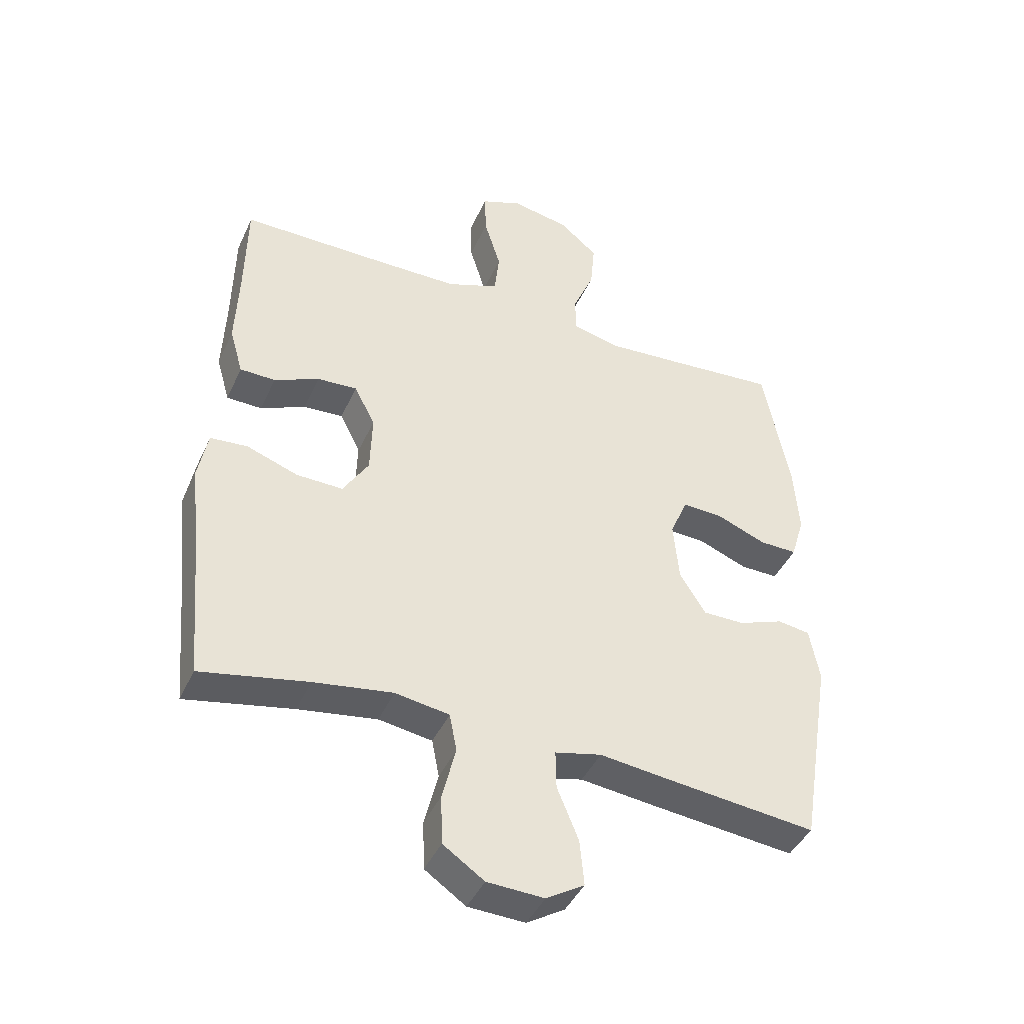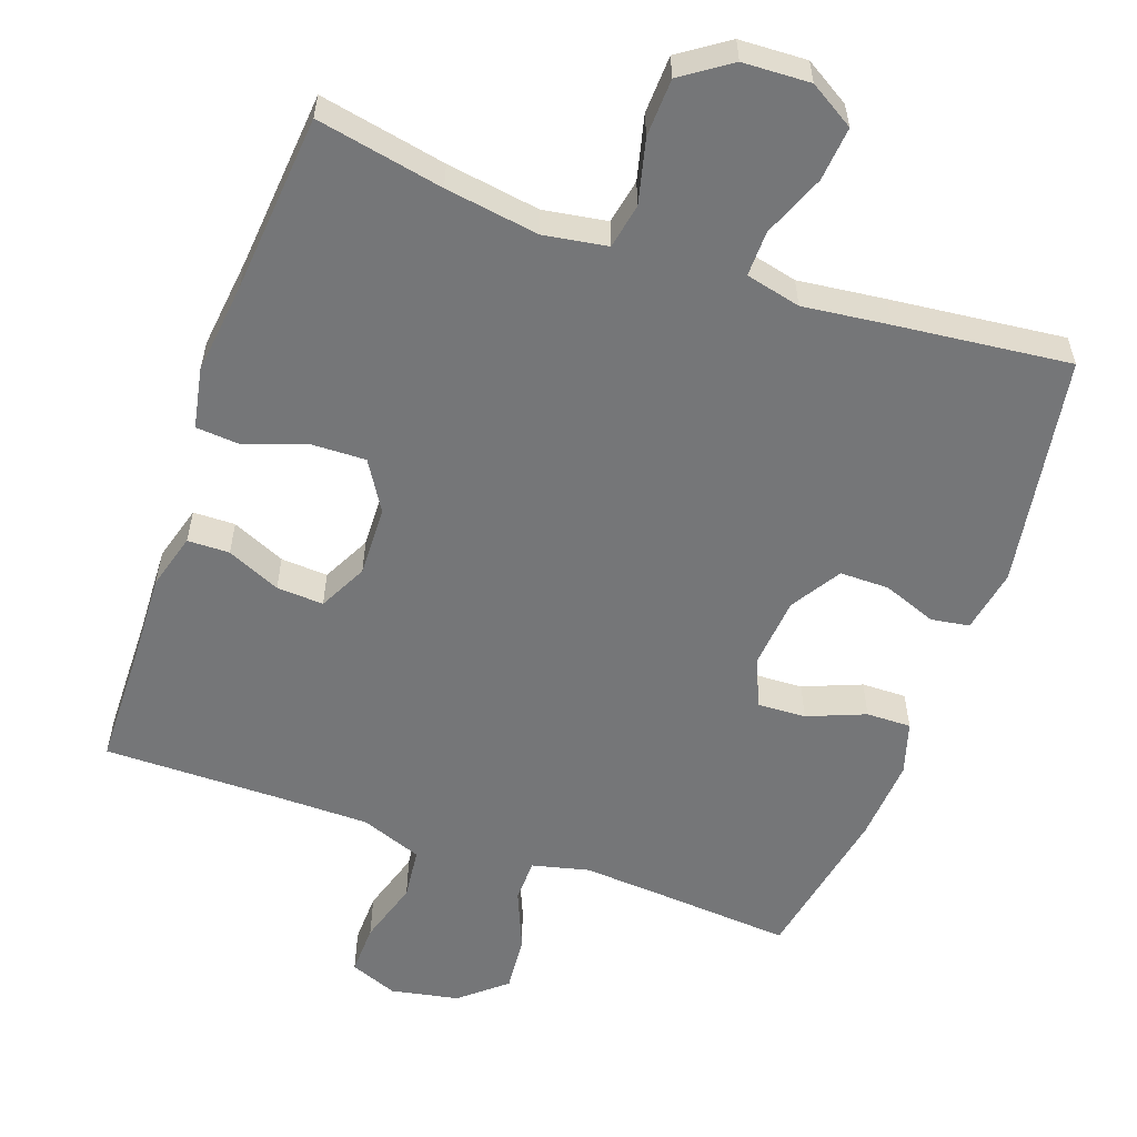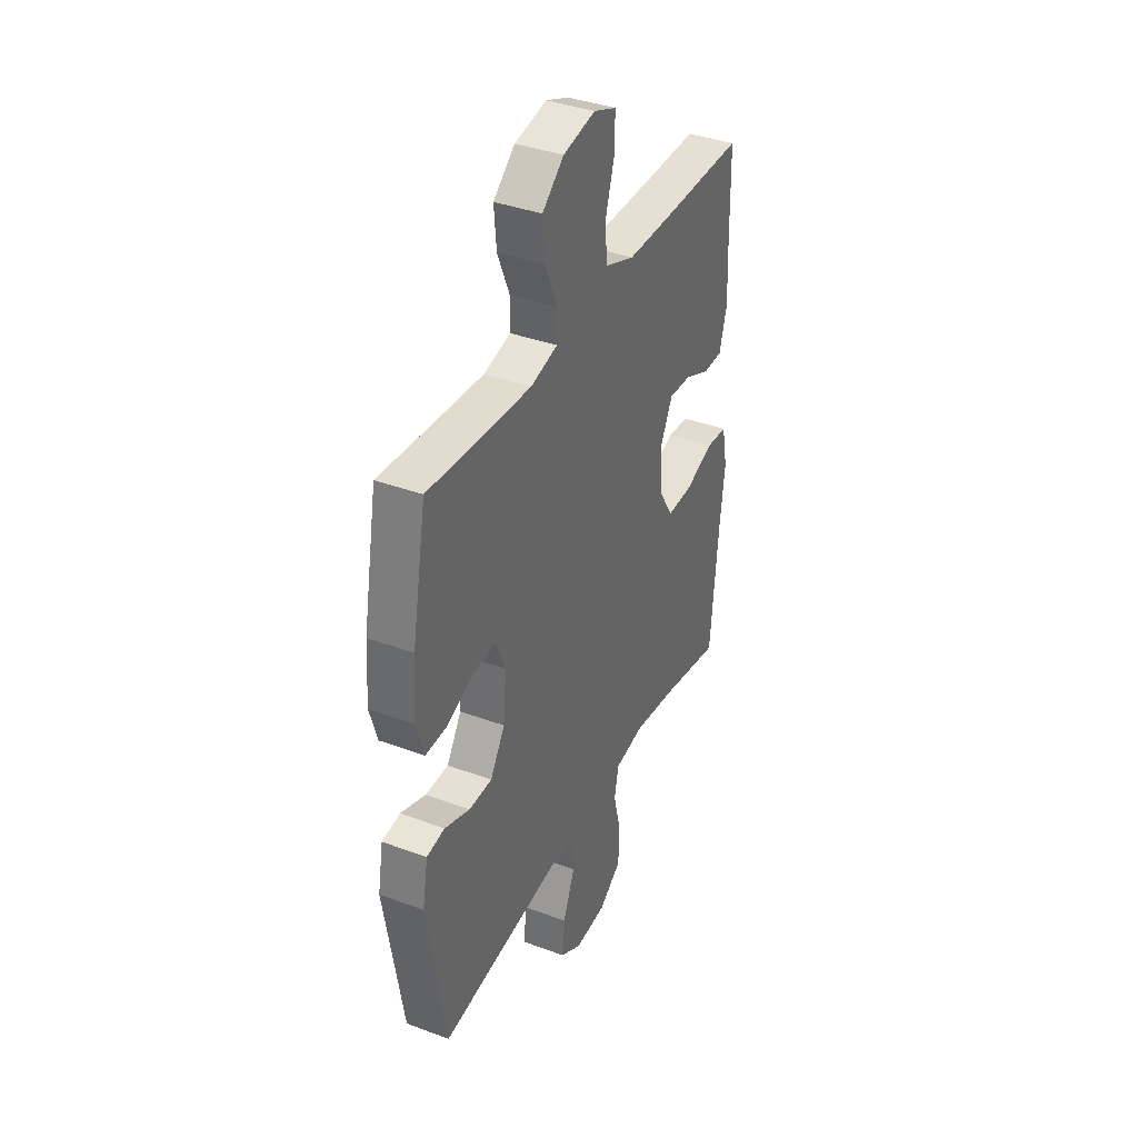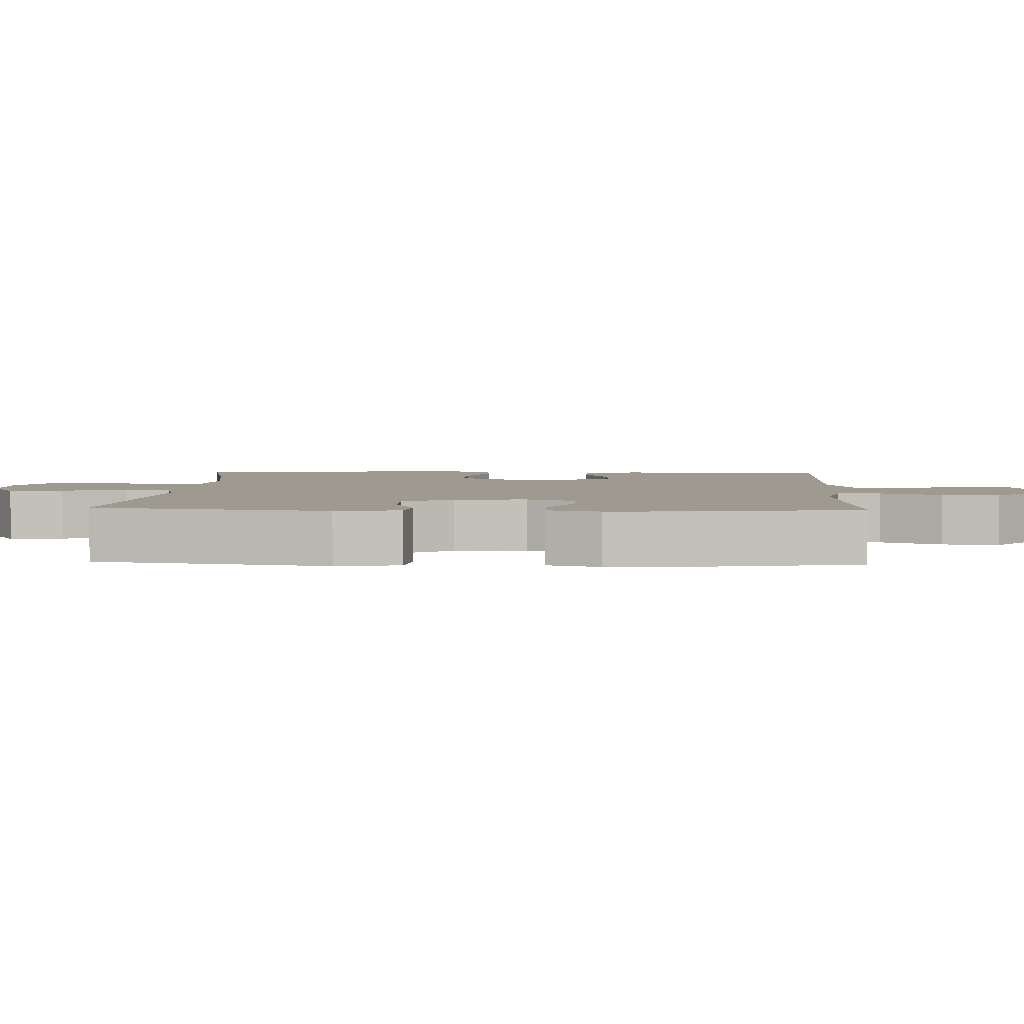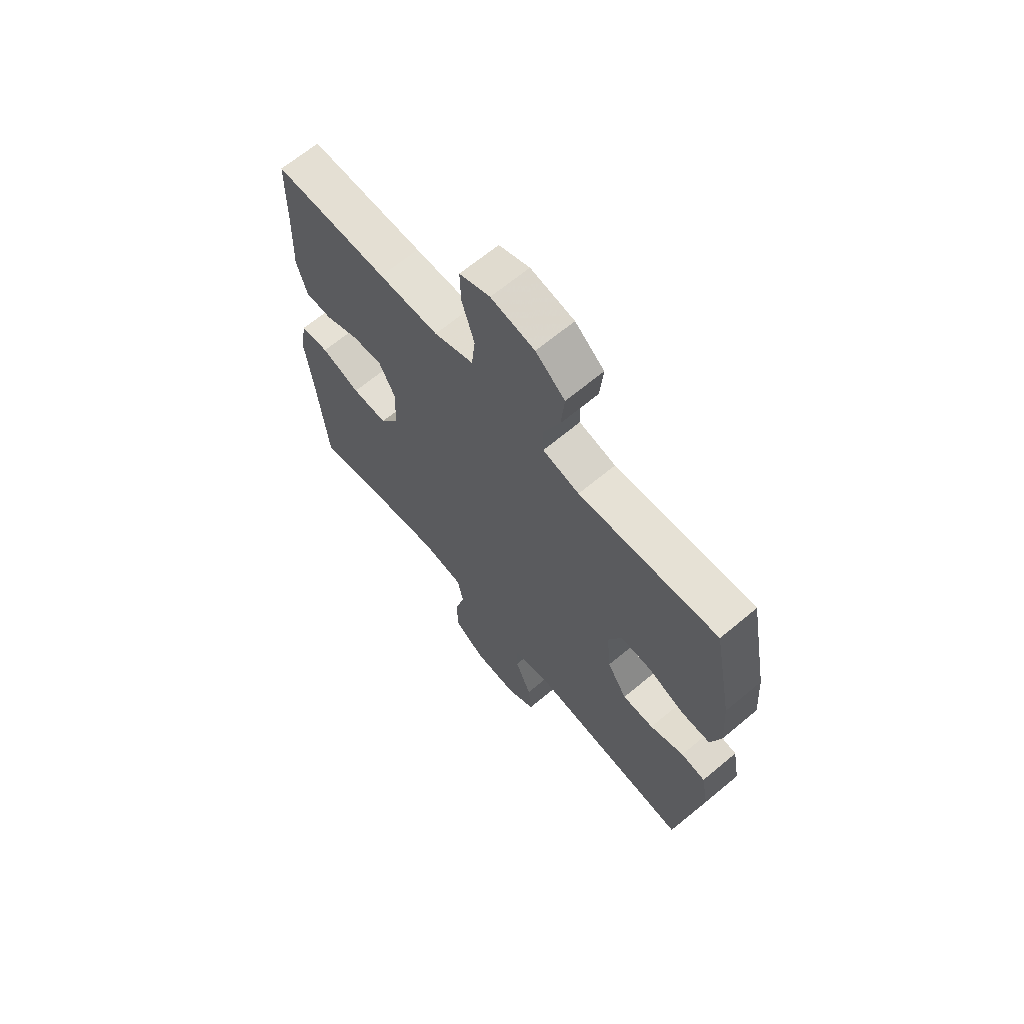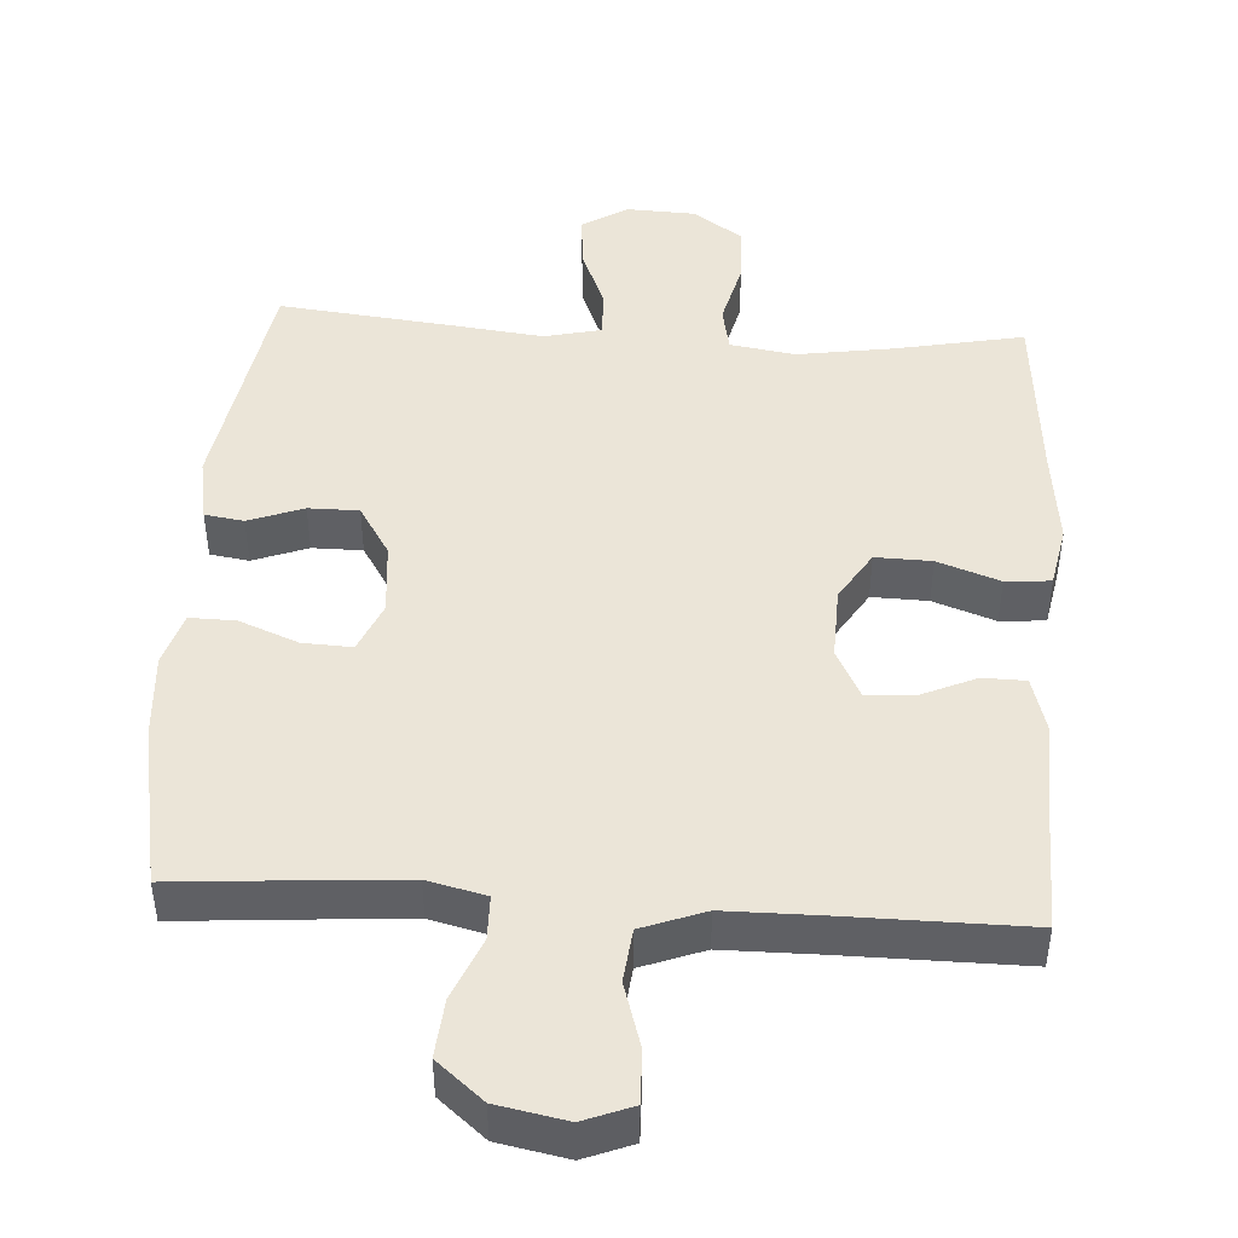
<metadata>
{"format":"obj","ext":"obj","renderer":"f3d","projection":"perspective","resolution":1024,"background":"white","views":[{"elev":-42.8,"azim":156.7,"up":"+Z"},{"elev":-56.8,"azim":160.5,"up":"+Y"},{"elev":38.0,"azim":-64.7,"up":"+Z"},{"elev":3.6,"azim":-87.4,"up":"+Y"},{"elev":66.4,"azim":-130.0,"up":"+Z"},{"elev":45.8,"azim":3.7,"up":"+Y"}]}
</metadata>
<code>
v -0.5 0.07 0.5
v -0.323 0.07 0.486
v -0.199 0.07 0.477
v -0.12 0.07 0.496
v -0.119 0.07 0.556
v -0.154 0.07 0.639
v -0.161 0.07 0.718
v -0.098 0.07 0.771
v -0.004 0.07 0.789
v 0.062 0.07 0.763
v 0.06 0.07 0.692
v 0.033 0.07 0.604
v 0.041 0.07 0.532
v 0.126 0.07 0.5
v 0.255 0.07 0.499
v 0.5 0.07 0.5
v 0.503 0.07 0.328
v 0.508 0.07 0.206
v 0.486 0.07 0.129
v 0.428 0.07 0.128
v 0.354 0.07 0.161
v 0.289 0.07 0.165
v 0.255 0.07 0.098
v 0.258 0.07 0
v 0.3 0.07 -0.068
v 0.376 0.07 -0.066
v 0.46 0.07 -0.036
v 0.521 0.07 -0.041
v 0.537 0.07 -0.125
v 0.522 0.07 -0.253
v 0.5 0.07 -0.5
v 0.325 0.07 -0.465
v 0.196 0.07 -0.445
v 0.108 0.07 -0.459
v 0.096 0.07 -0.521
v 0.118 0.07 -0.61
v 0.115 0.07 -0.69
v 0.048 0.07 -0.736
v -0.045 0.07 -0.74
v -0.107 0.07 -0.702
v -0.1 0.07 -0.627
v -0.065 0.07 -0.541
v -0.064 0.07 -0.478
v -0.14 0.07 -0.46
v -0.26 0.07 -0.474
v -0.5 0.07 -0.5
v -0.553 0.07 -0.178
v -0.537 0.07 -0.09
v -0.484 0.07 -0.082
v -0.41 0.07 -0.11
v -0.342 0.07 -0.11
v -0.299 0.07 -0.041
v -0.29 0.07 0.058
v -0.319 0.07 0.126
v -0.386 0.07 0.123
v -0.466 0.07 0.091
v -0.528 0.07 0.09
v -0.55 0.07 0.163
v -0.542 0.07 0.278
v -0.5 0 0.5
v -0.323 0 0.486
v -0.199 0 0.477
v -0.12 0 0.496
v -0.119 0 0.556
v -0.154 0 0.639
v -0.161 0 0.718
v -0.098 0 0.771
v -0.004 0 0.789
v 0.062 0 0.763
v 0.06 0 0.692
v 0.033 0 0.604
v 0.041 0 0.532
v 0.126 0 0.5
v 0.255 0 0.499
v 0.5 0 0.5
v 0.503 0 0.328
v 0.508 0 0.206
v 0.486 0 0.129
v 0.428 0 0.128
v 0.354 0 0.161
v 0.289 0 0.165
v 0.255 0 0.098
v 0.258 0 0
v 0.3 0 -0.068
v 0.376 0 -0.066
v 0.46 0 -0.036
v 0.521 0 -0.041
v 0.537 0 -0.125
v 0.522 0 -0.253
v 0.5 0 -0.5
v 0.325 0 -0.465
v 0.196 0 -0.445
v 0.108 0 -0.459
v 0.096 0 -0.521
v 0.118 0 -0.61
v 0.115 0 -0.69
v 0.048 0 -0.736
v -0.045 0 -0.74
v -0.107 0 -0.702
v -0.1 0 -0.627
v -0.065 0 -0.541
v -0.064 0 -0.478
v -0.14 0 -0.46
v -0.26 0 -0.474
v -0.5 0 -0.5
v -0.553 0 -0.178
v -0.537 0 -0.09
v -0.484 0 -0.082
v -0.41 0 -0.11
v -0.342 0 -0.11
v -0.299 0 -0.041
v -0.29 0 0.058
v -0.319 0 0.126
v -0.386 0 0.123
v -0.466 0 0.091
v -0.528 0 0.09
v -0.55 0 0.163
v -0.542 0 0.278
f 59 1 2
f 58 59 2
f 57 58 2
f 56 57 2
f 55 56 2
f 54 55 2 3
f 53 54 3 4
f 52 53 4
f 48 49 50
f 47 48 50
f 46 47 50
f 45 46 50
f 44 45 50
f 43 44 50 51
f 40 41 42
f 39 40 42
f 38 39 42
f 37 38 42
f 36 37 42
f 35 36 42
f 34 35 42 43
f 43 51 52
f 34 43 52
f 33 34 52
f 30 31 32
f 30 32 33
f 29 30 33
f 28 29 33
f 27 28 33
f 26 27 33
f 19 20 21
f 18 19 21
f 17 18 21
f 17 21 22
f 16 17 22
f 15 16 22
f 14 15 22 23
f 10 11 12
f 9 10 12
f 8 9 12
f 7 8 12
f 6 7 12
f 5 6 12
f 4 5 12 13
f 14 23 24
f 13 14 24
f 4 13 24
f 52 4 24
f 33 52 24 25
f 25 26 33
f 61 60 118
f 61 118 117
f 61 117 116
f 61 116 115
f 61 115 114
f 62 61 114 113
f 63 62 113 112
f 63 112 111
f 109 108 107
f 109 107 106
f 109 106 105
f 109 105 104
f 109 104 103
f 110 109 103 102
f 101 100 99
f 101 99 98
f 101 98 97
f 101 97 96
f 101 96 95
f 101 95 94
f 102 101 94 93
f 111 110 102
f 111 102 93
f 111 93 92
f 91 90 89
f 92 91 89
f 92 89 88
f 92 88 87
f 92 87 86
f 92 86 85
f 80 79 78
f 80 78 77
f 80 77 76
f 81 80 76
f 81 76 75
f 81 75 74
f 82 81 74 73
f 71 70 69
f 71 69 68
f 71 68 67
f 71 67 66
f 71 66 65
f 71 65 64
f 72 71 64 63
f 83 82 73
f 83 73 72
f 83 72 63
f 83 63 111
f 84 83 111 92
f 92 85 84
f 1 60 61 2
f 2 61 62 3
f 3 62 63 4
f 4 63 64 5
f 5 64 65 6
f 6 65 66 7
f 7 66 67 8
f 8 67 68 9
f 9 68 69 10
f 10 69 70 11
f 11 70 71 12
f 12 71 72 13
f 13 72 73 14
f 14 73 74 15
f 15 74 75 16
f 16 75 76 17
f 17 76 77 18
f 18 77 78 19
f 19 78 79 20
f 20 79 80 21
f 21 80 81 22
f 22 81 82 23
f 23 82 83 24
f 24 83 84 25
f 25 84 85 26
f 26 85 86 27
f 27 86 87 28
f 28 87 88 29
f 29 88 89 30
f 30 89 90 31
f 31 90 91 32
f 32 91 92 33
f 33 92 93 34
f 34 93 94 35
f 35 94 95 36
f 36 95 96 37
f 37 96 97 38
f 38 97 98 39
f 39 98 99 40
f 40 99 100 41
f 41 100 101 42
f 42 101 102 43
f 43 102 103 44
f 44 103 104 45
f 45 104 105 46
f 46 105 106 47
f 47 106 107 48
f 48 107 108 49
f 49 108 109 50
f 50 109 110 51
f 51 110 111 52
f 52 111 112 53
f 53 112 113 54
f 54 113 114 55
f 55 114 115 56
f 56 115 116 57
f 57 116 117 58
f 58 117 118 59
f 59 118 60 1

</code>
